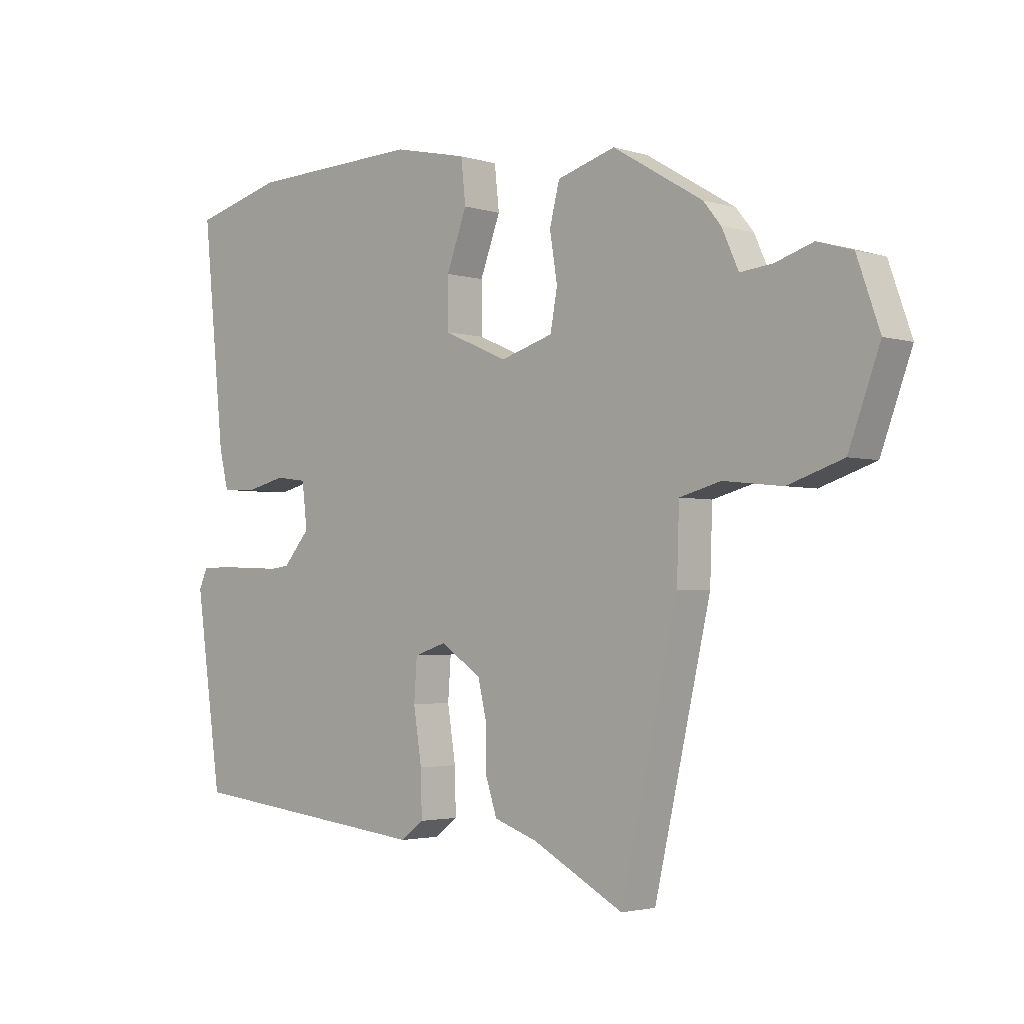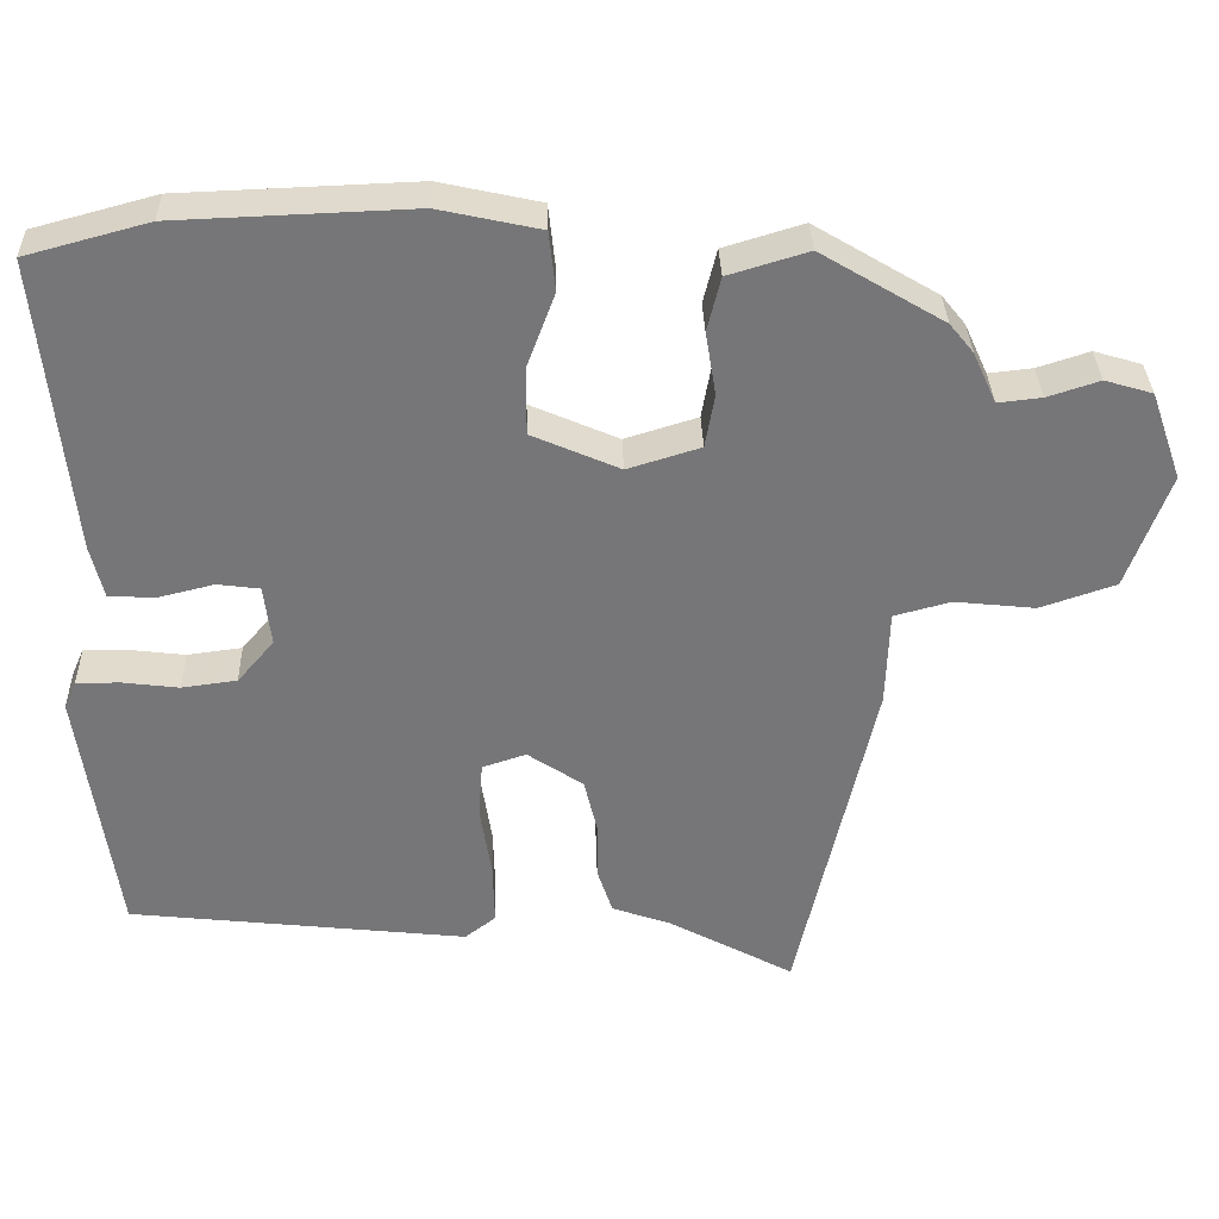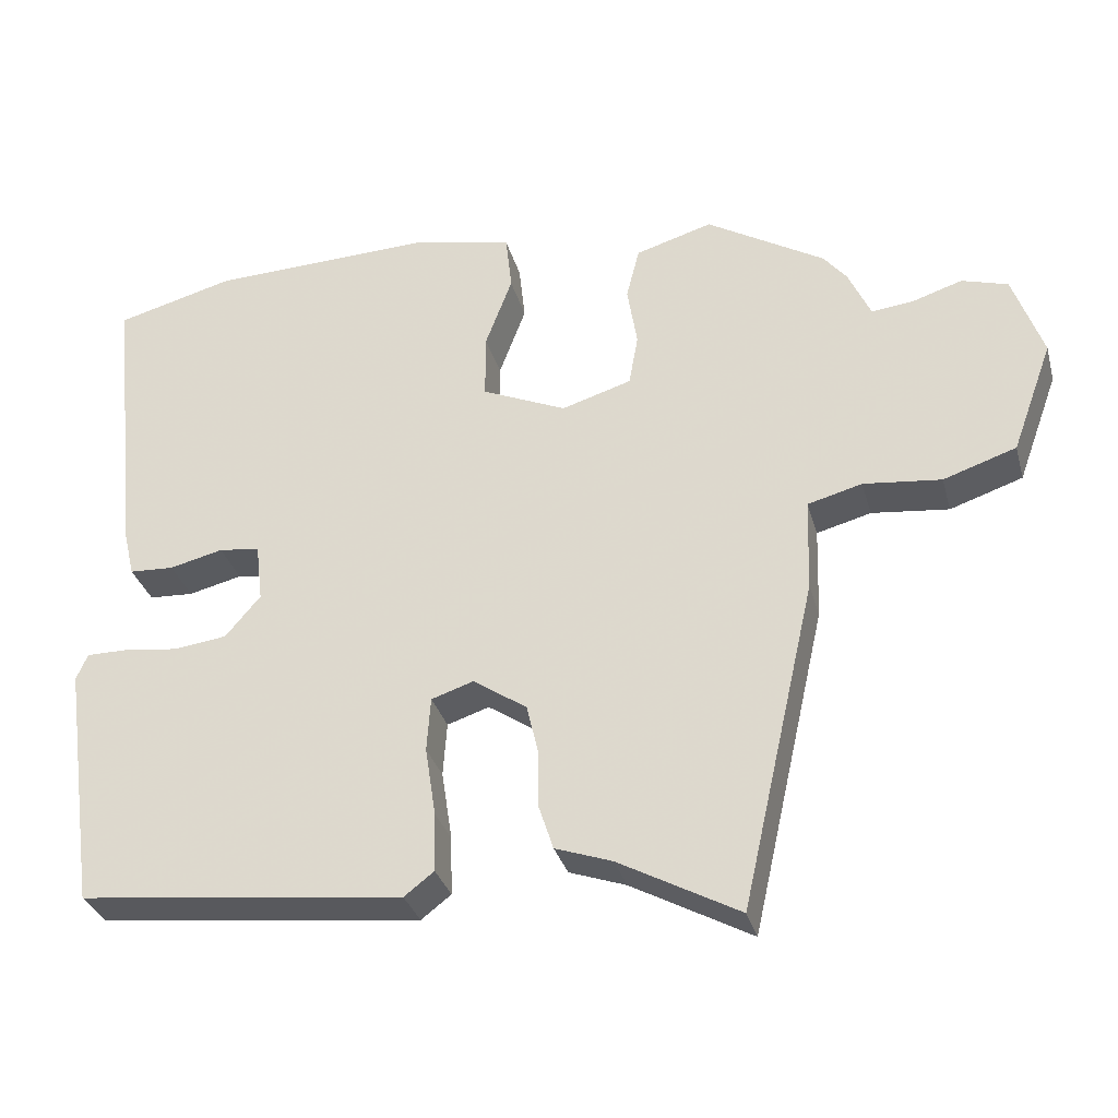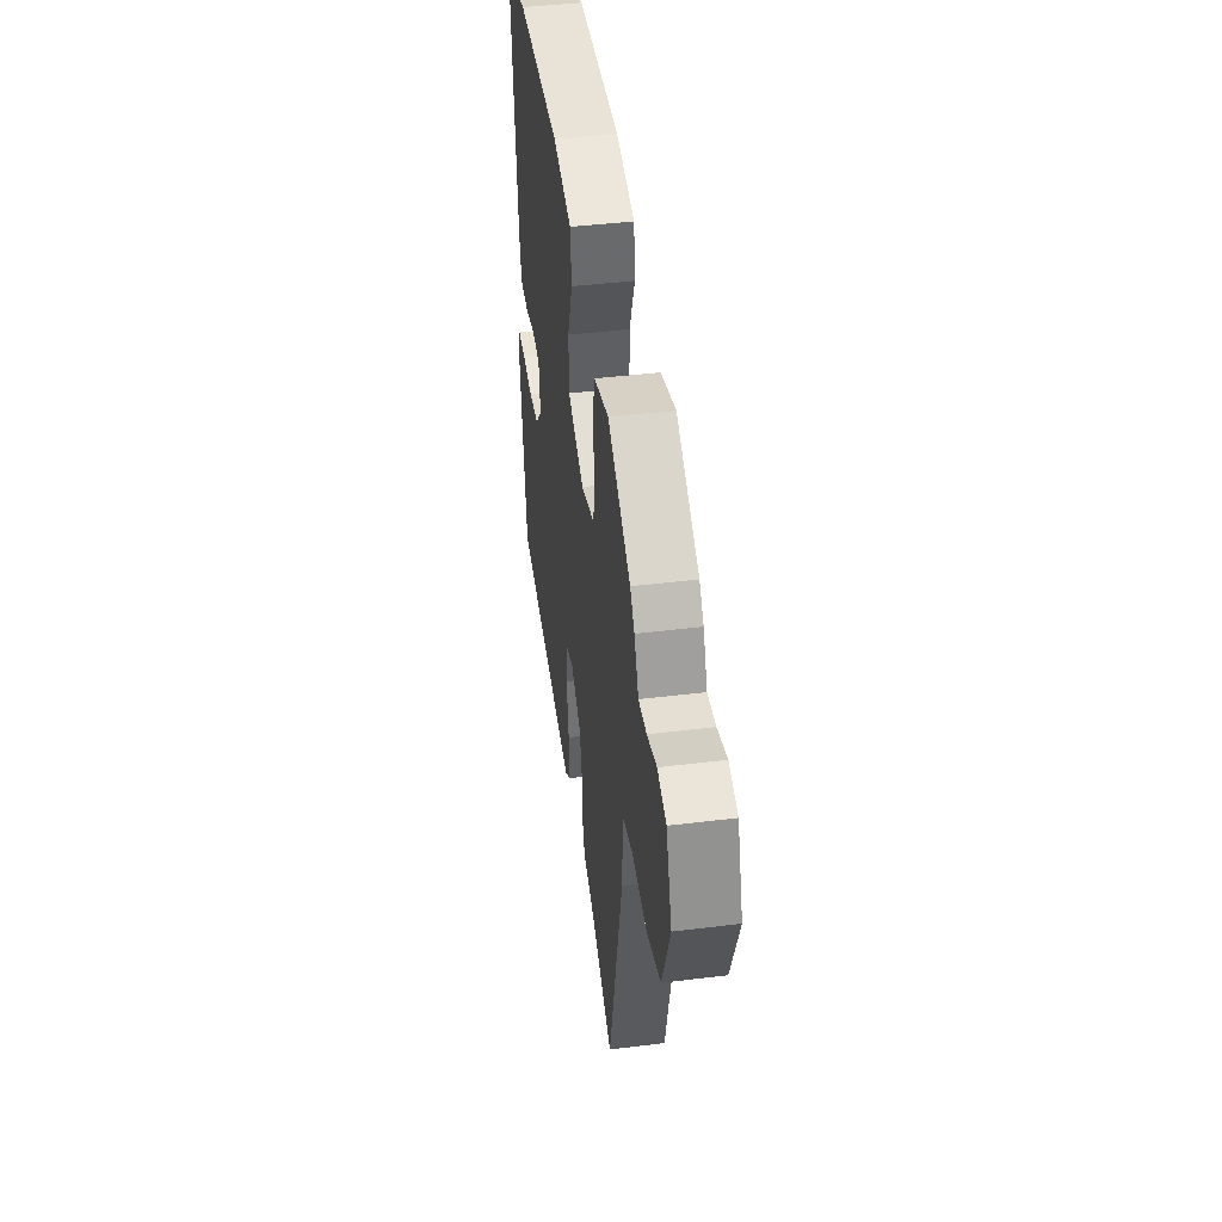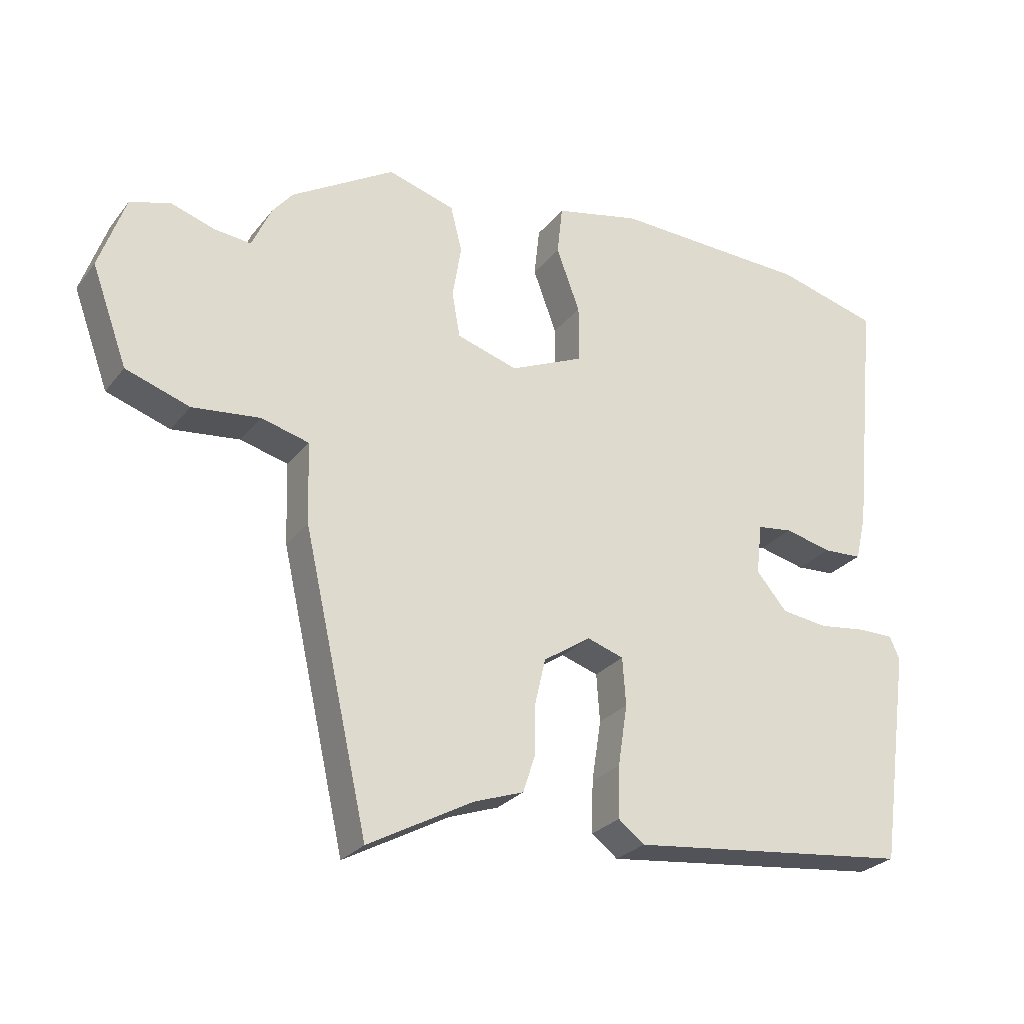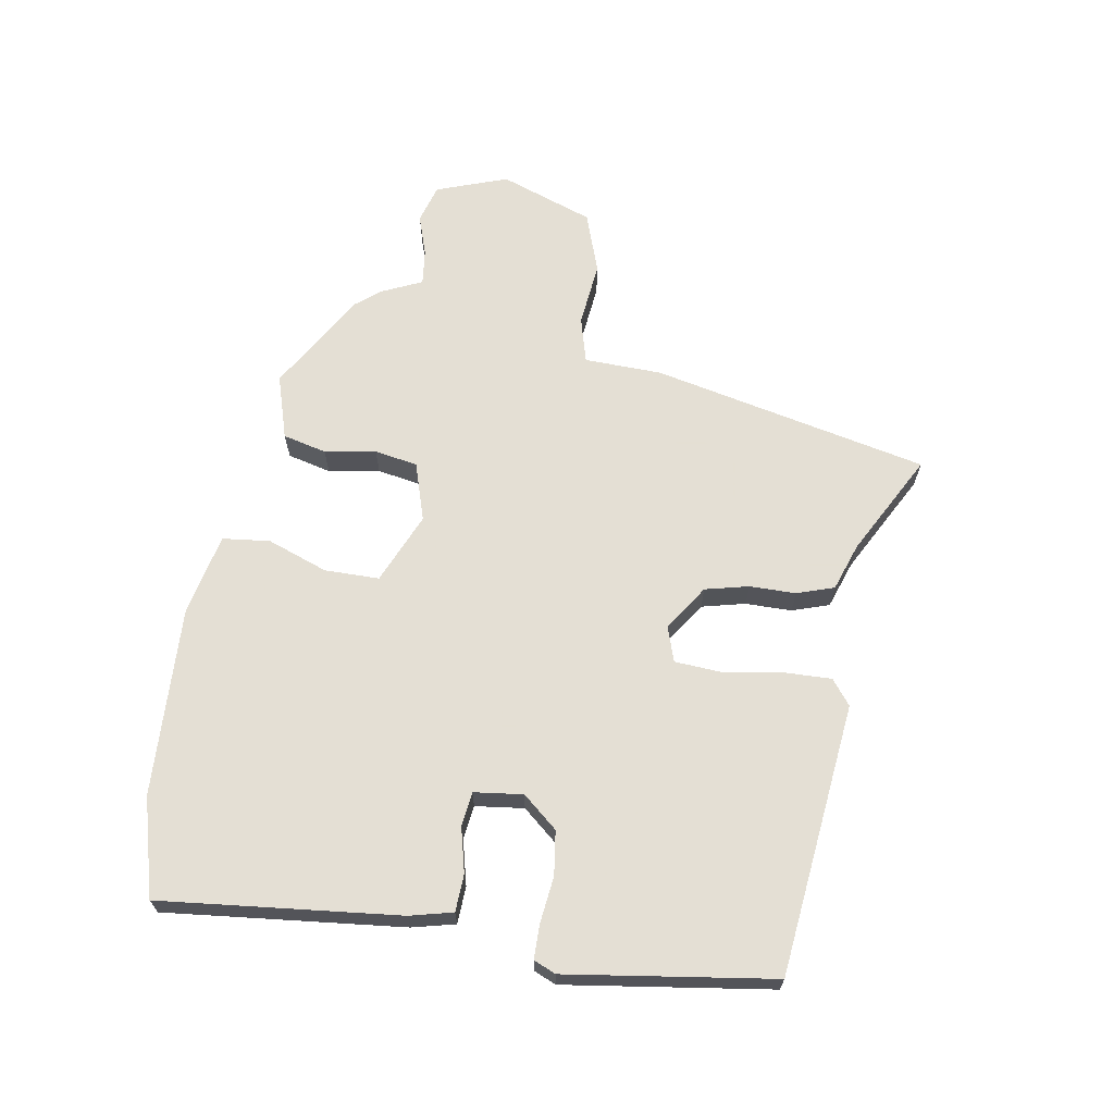
<metadata>
{"format":"obj","ext":"obj","renderer":"f3d","projection":"perspective","resolution":1024,"background":"white","views":[{"elev":-2.7,"azim":-136.7,"up":"+Z"},{"elev":33.3,"azim":178.3,"up":"+Z"},{"elev":-32.1,"azim":-165.2,"up":"+Z"},{"elev":43.7,"azim":-98.2,"up":"+Z"},{"elev":-26.6,"azim":-29.4,"up":"+Z"},{"elev":66.3,"azim":99.2,"up":"+Y"}]}
</metadata>
<code>
v 0.358 0.07 0.538
v 0.511 0.07 0.497
v 0.474 0.07 0.126
v 0.458 0.07 0.059
v 0.4 0.07 0.056
v 0.33 0.07 0.073
v 0.277 0.07 0.066
v 0.268 0.07 -0.01
v 0.314 0.07 -0.064
v 0.383 0.07 -0.073
v 0.454 0.07 -0.064
v 0.508 0.07 -0.064
v 0.523 0.07 -0.098
v 0.478 0.07 -0.42
v 0.054 0.07 -0.468
v 0.015 0.07 -0.438
v 0.017 0.07 -0.361
v 0.031 0.07 -0.27
v 0.026 0.07 -0.199
v -0.029 0.07 -0.181
v -0.099 0.07 -0.228
v -0.115 0.07 -0.296
v -0.115 0.07 -0.368
v -0.134 0.07 -0.426
v -0.208 0.07 -0.452
v -0.365 0.07 -0.537
v -0.462 0.07 -0.108
v -0.466 0.07 0.013
v -0.537 0.07 0.032
v -0.638 0.07 0.021
v -0.733 0.07 0.053
v -0.786 0.07 0.198
v -0.747 0.07 0.309
v -0.687 0.07 0.327
v -0.622 0.07 0.306
v -0.567 0.07 0.3
v -0.538 0.07 0.364
v -0.508 0.07 0.401
v -0.354 0.07 0.493
v -0.254 0.07 0.463
v -0.237 0.07 0.395
v -0.25 0.07 0.315
v -0.238 0.07 0.248
v -0.147 0.07 0.22
v -0.037 0.07 0.268
v -0.037 0.07 0.353
v -0.072 0.07 0.447
v -0.064 0.07 0.521
v 0.063 0.07 0.549
v 0.358 0 0.538
v 0.511 0 0.497
v 0.474 0 0.126
v 0.458 0 0.059
v 0.4 0 0.056
v 0.33 0 0.073
v 0.277 0 0.066
v 0.268 0 -0.01
v 0.314 0 -0.064
v 0.383 0 -0.073
v 0.454 0 -0.064
v 0.508 0 -0.064
v 0.523 0 -0.098
v 0.478 0 -0.42
v 0.054 0 -0.468
v 0.015 0 -0.438
v 0.017 0 -0.361
v 0.031 0 -0.27
v 0.026 0 -0.199
v -0.029 0 -0.181
v -0.099 0 -0.228
v -0.115 0 -0.296
v -0.115 0 -0.368
v -0.134 0 -0.426
v -0.208 0 -0.452
v -0.365 0 -0.537
v -0.462 0 -0.108
v -0.466 0 0.013
v -0.537 0 0.032
v -0.638 0 0.021
v -0.733 0 0.053
v -0.786 0 0.198
v -0.747 0 0.309
v -0.687 0 0.327
v -0.622 0 0.306
v -0.567 0 0.3
v -0.538 0 0.364
v -0.508 0 0.401
v -0.354 0 0.493
v -0.254 0 0.463
v -0.237 0 0.395
v -0.25 0 0.315
v -0.238 0 0.248
v -0.147 0 0.22
v -0.037 0 0.268
v -0.037 0 0.353
v -0.072 0 0.447
v -0.064 0 0.521
v 0.063 0 0.549
f 4 5 6
f 3 4 6
f 2 3 6
f 1 2 6
f 49 1 6
f 48 49 6
f 47 48 6
f 46 47 6
f 45 46 6 7
f 44 45 7 8
f 43 44 8 9
f 40 41 42
f 39 40 42
f 38 39 42
f 37 38 42
f 36 37 42
f 36 42 43
f 35 36 43 9
f 33 34 35
f 32 33 35
f 31 32 35
f 30 31 35
f 29 30 35
f 28 29 35 9
f 25 26 27 28
f 24 25 28
f 23 24 28
f 22 23 28
f 21 22 28
f 20 21 28
f 28 9 10
f 20 28 10
f 19 20 10
f 16 17 18
f 15 16 18
f 14 15 18
f 13 14 18
f 12 13 18
f 11 12 18
f 10 11 18
f 10 18 19
f 55 54 53
f 55 53 52
f 55 52 51
f 55 51 50
f 55 50 98
f 55 98 97
f 55 97 96
f 55 96 95
f 56 55 95 94
f 57 56 94 93
f 58 57 93 92
f 91 90 89
f 91 89 88
f 91 88 87
f 91 87 86
f 91 86 85
f 92 91 85
f 58 92 85 84
f 84 83 82
f 84 82 81
f 84 81 80
f 84 80 79
f 84 79 78
f 58 84 78 77
f 77 76 75 74
f 77 74 73
f 77 73 72
f 77 72 71
f 77 71 70
f 77 70 69
f 59 58 77
f 59 77 69
f 59 69 68
f 67 66 65
f 67 65 64
f 67 64 63
f 67 63 62
f 67 62 61
f 67 61 60
f 67 60 59
f 68 67 59
f 1 50 51 2
f 2 51 52 3
f 3 52 53 4
f 4 53 54 5
f 5 54 55 6
f 6 55 56 7
f 7 56 57 8
f 8 57 58 9
f 9 58 59 10
f 10 59 60 11
f 11 60 61 12
f 12 61 62 13
f 13 62 63 14
f 14 63 64 15
f 15 64 65 16
f 16 65 66 17
f 17 66 67 18
f 18 67 68 19
f 19 68 69 20
f 20 69 70 21
f 21 70 71 22
f 22 71 72 23
f 23 72 73 24
f 24 73 74 25
f 25 74 75 26
f 26 75 76 27
f 27 76 77 28
f 28 77 78 29
f 29 78 79 30
f 30 79 80 31
f 31 80 81 32
f 32 81 82 33
f 33 82 83 34
f 34 83 84 35
f 35 84 85 36
f 36 85 86 37
f 37 86 87 38
f 38 87 88 39
f 39 88 89 40
f 40 89 90 41
f 41 90 91 42
f 42 91 92 43
f 43 92 93 44
f 44 93 94 45
f 45 94 95 46
f 46 95 96 47
f 47 96 97 48
f 48 97 98 49
f 49 98 50 1

</code>
